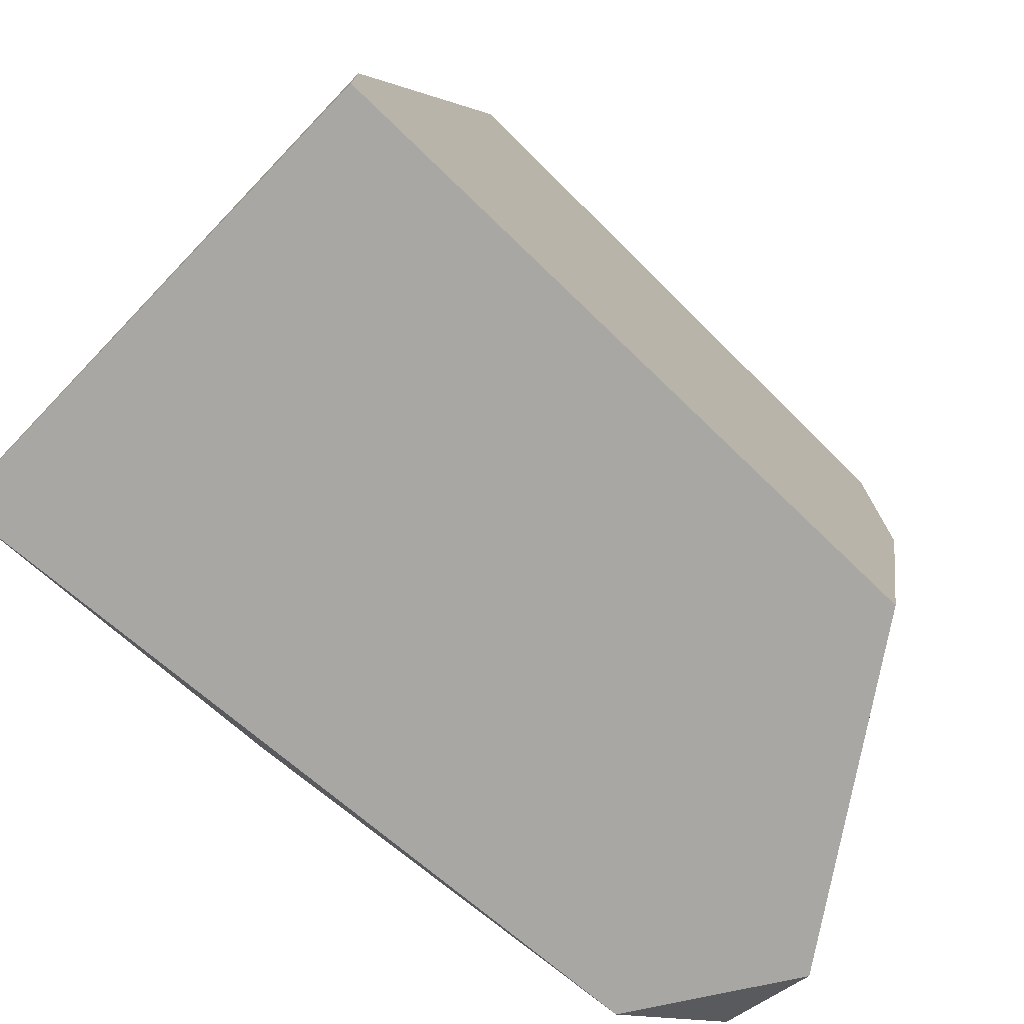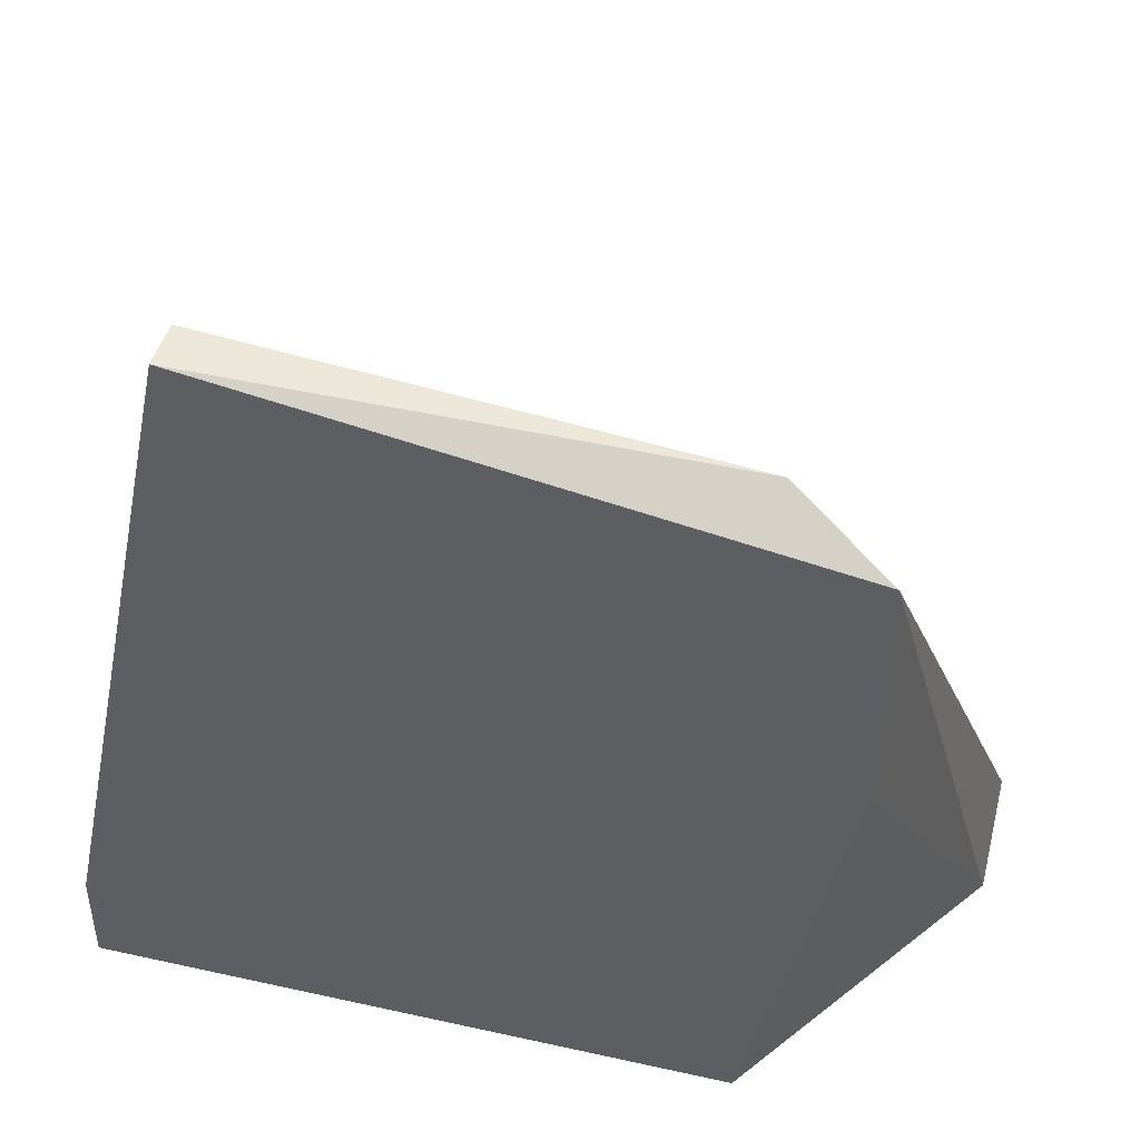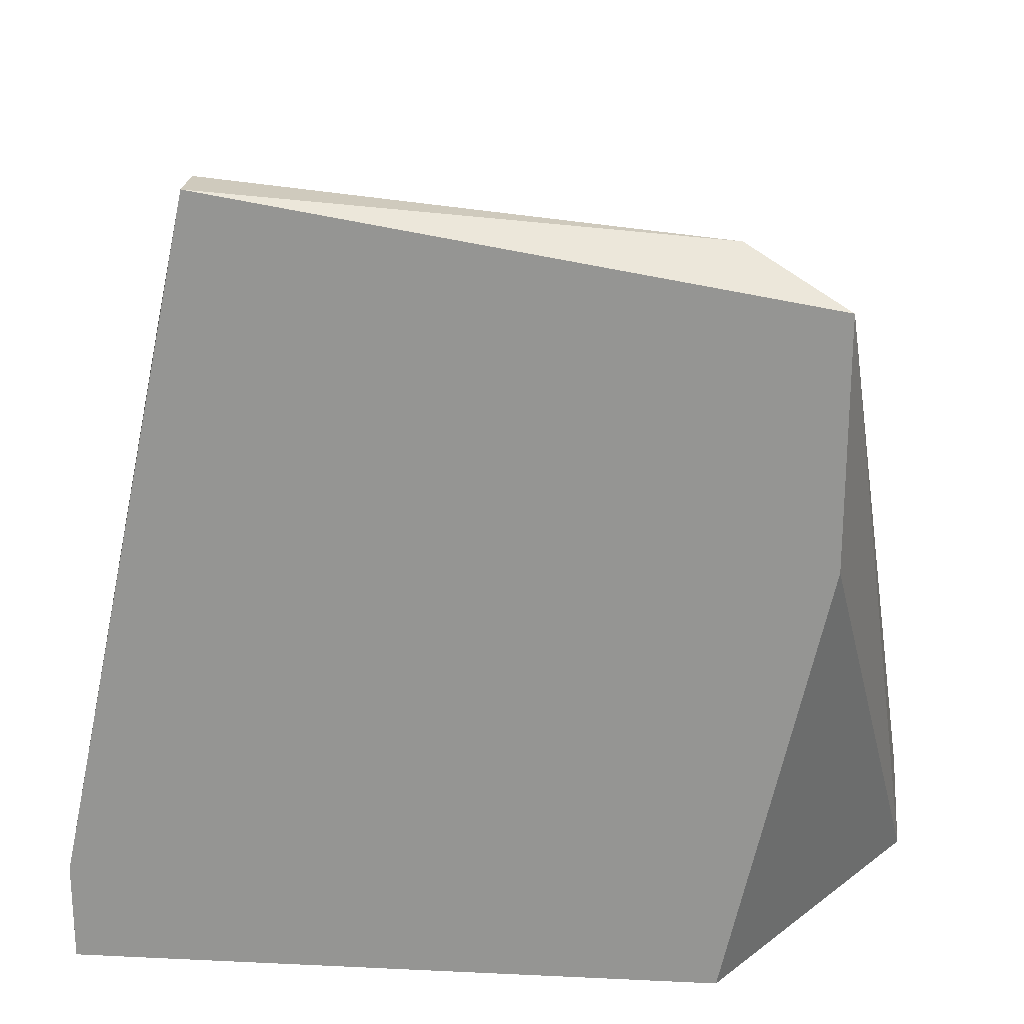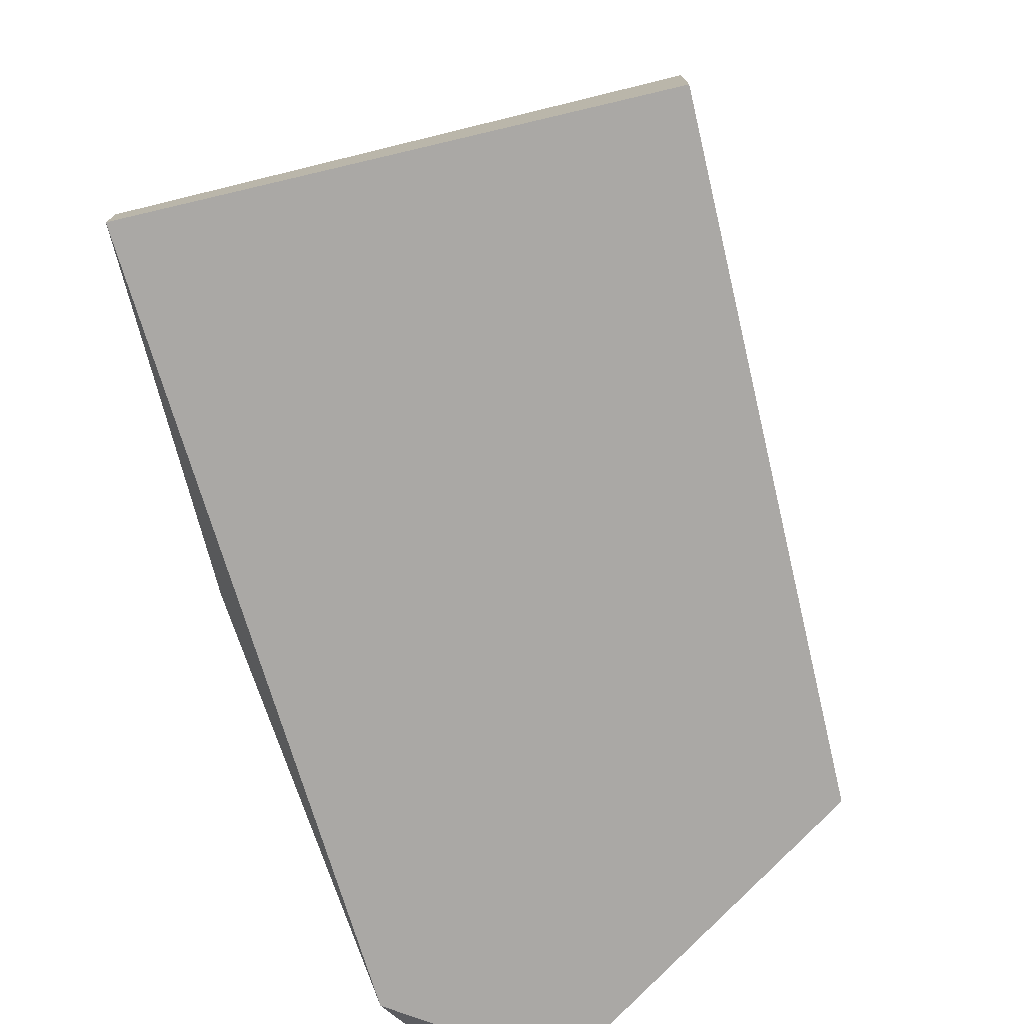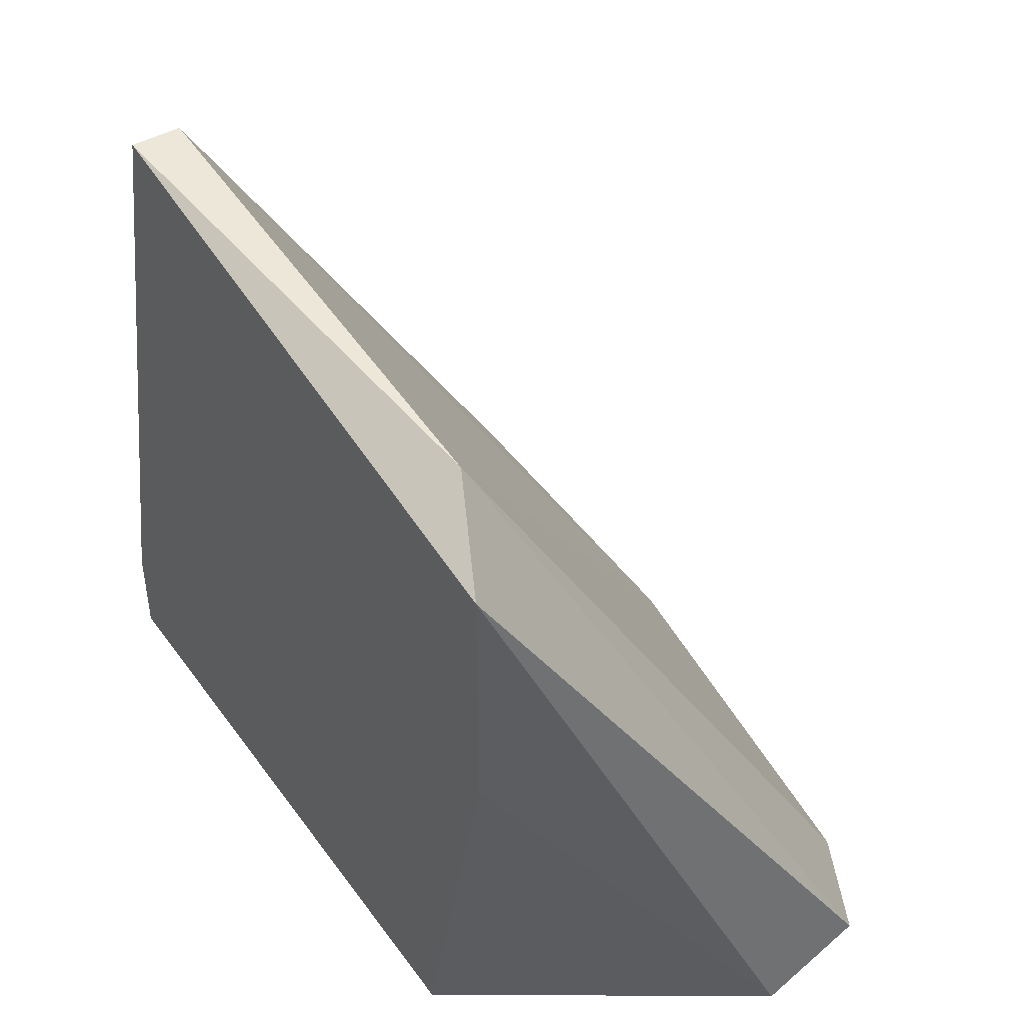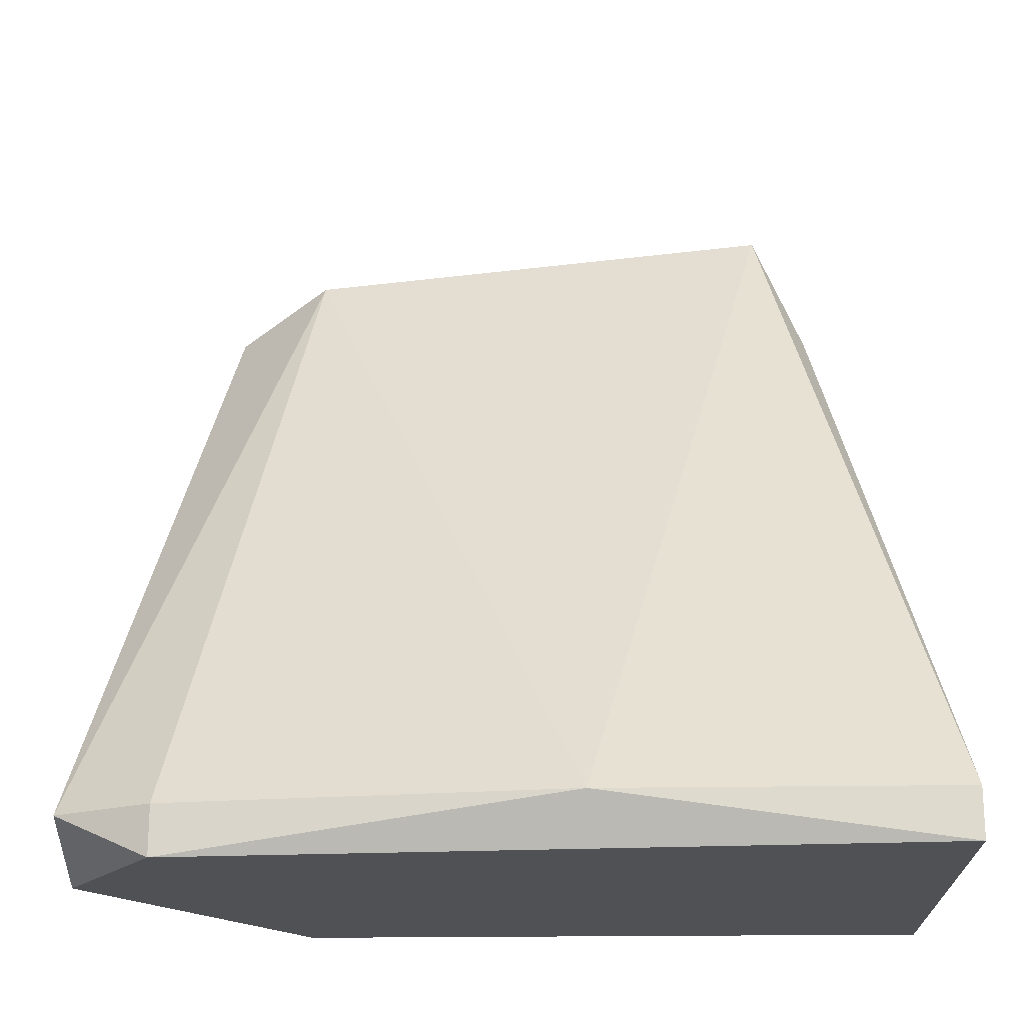
<metadata>
{"format":"obj","ext":"obj","renderer":"f3d","projection":"perspective","resolution":1024,"background":"white","views":[{"elev":-74.8,"azim":-133.9,"up":"+Z"},{"elev":44.9,"azim":-75.6,"up":"+Z"},{"elev":21.9,"azim":-85.3,"up":"+Z"},{"elev":-75.2,"azim":-166.8,"up":"+Z"},{"elev":44.9,"azim":-33.4,"up":"+Z"},{"elev":-19.5,"azim":91.9,"up":"+Z"}]}
</metadata>
<code>
v -0.01838 -0.00296 -0.02267
v -0.01838 -0.0125 -0.02362
v -0.01742 -0.002006 -0.02553
v -0.01075 -0.0144 -0.03697
v -0.01075 -0.0144 -0.03793
v -0.01361 -0.01631 -0.03793
v -0.01933 -0.0144 -0.02458
v -0.01933 -0.0144 -0.02934
v -0.01933 -9.8e-05 -0.03793
v -0.01933 -9.8e-05 -0.03602
v -0.01933 -0.00296 -0.02267
v -0.01933 -0.0125 -0.03793
v -0.0117 -0.01631 -0.03697
v -0.009795 -0.006775 -0.03697
v -0.009795 -9.8e-05 -0.03697
v -0.009795 -9.8e-05 -0.03793
f 15 9 10
f 6 9 16
f 9 6 12
f 7 9 12
f 1 3 11
f 9 7 11
f 11 7 2
f 1 11 2
f 2 4 14
f 1 2 14
f 14 16 15
f 3 1 15
f 16 9 15
f 1 14 15
f 7 6 13
f 2 7 13
f 4 2 13
f 6 7 8
f 12 6 8
f 7 12 8
f 6 16 5
f 14 4 5
f 16 14 5
f 13 6 5
f 4 13 5
f 11 3 10
f 9 11 10
f 3 15 10

</code>
